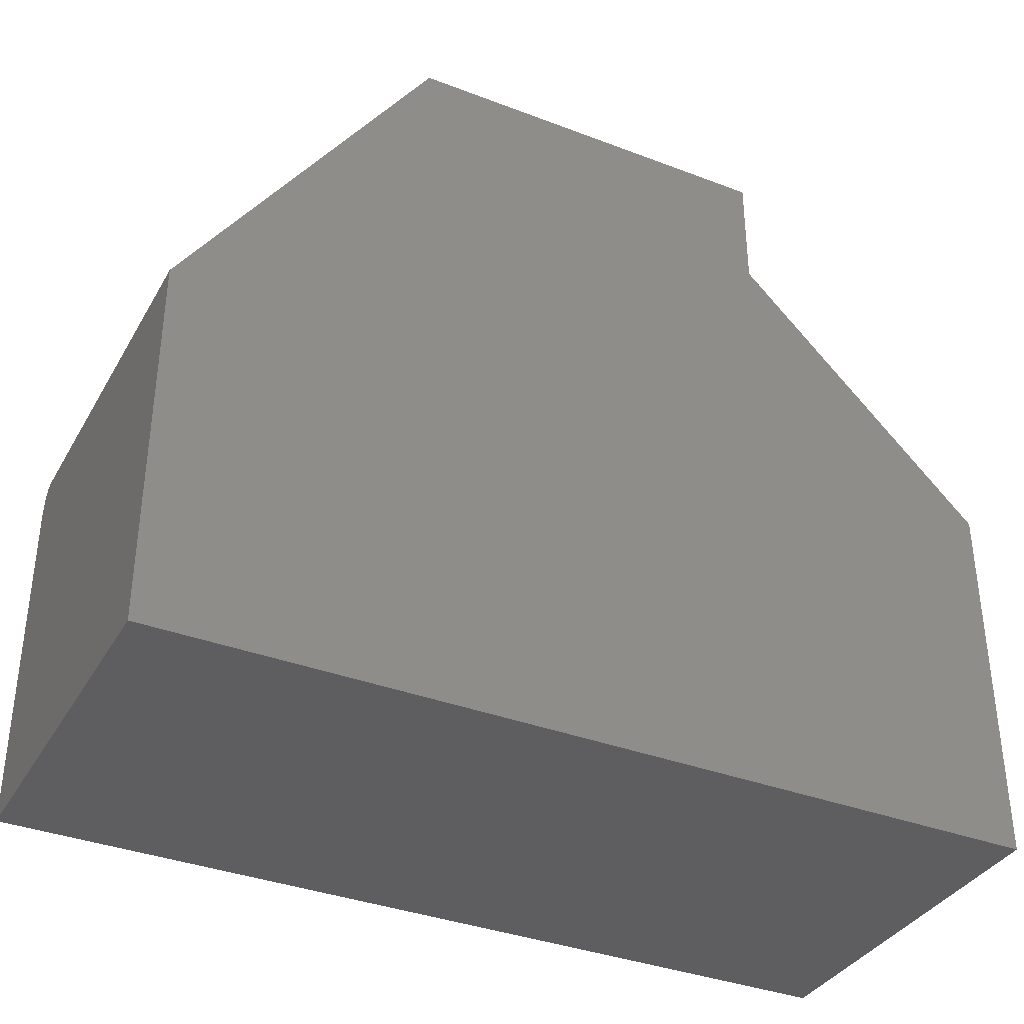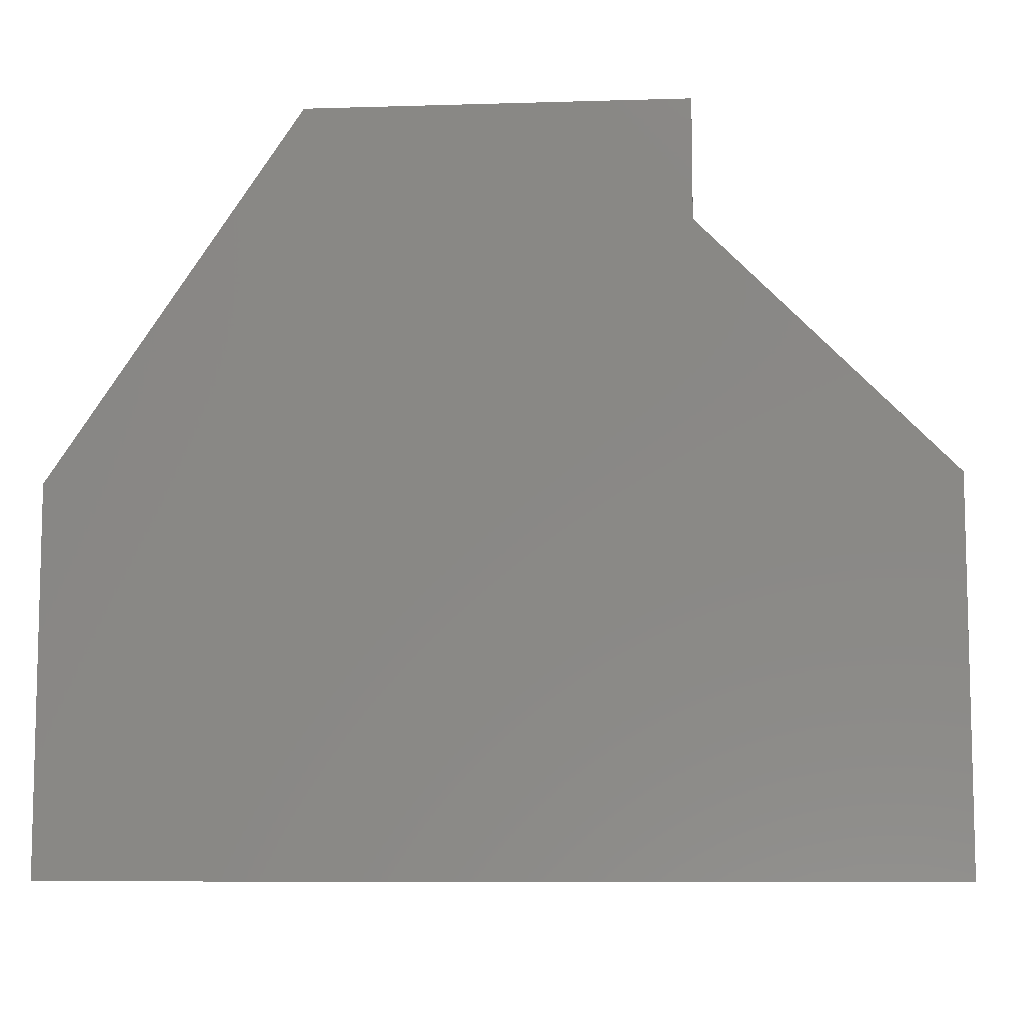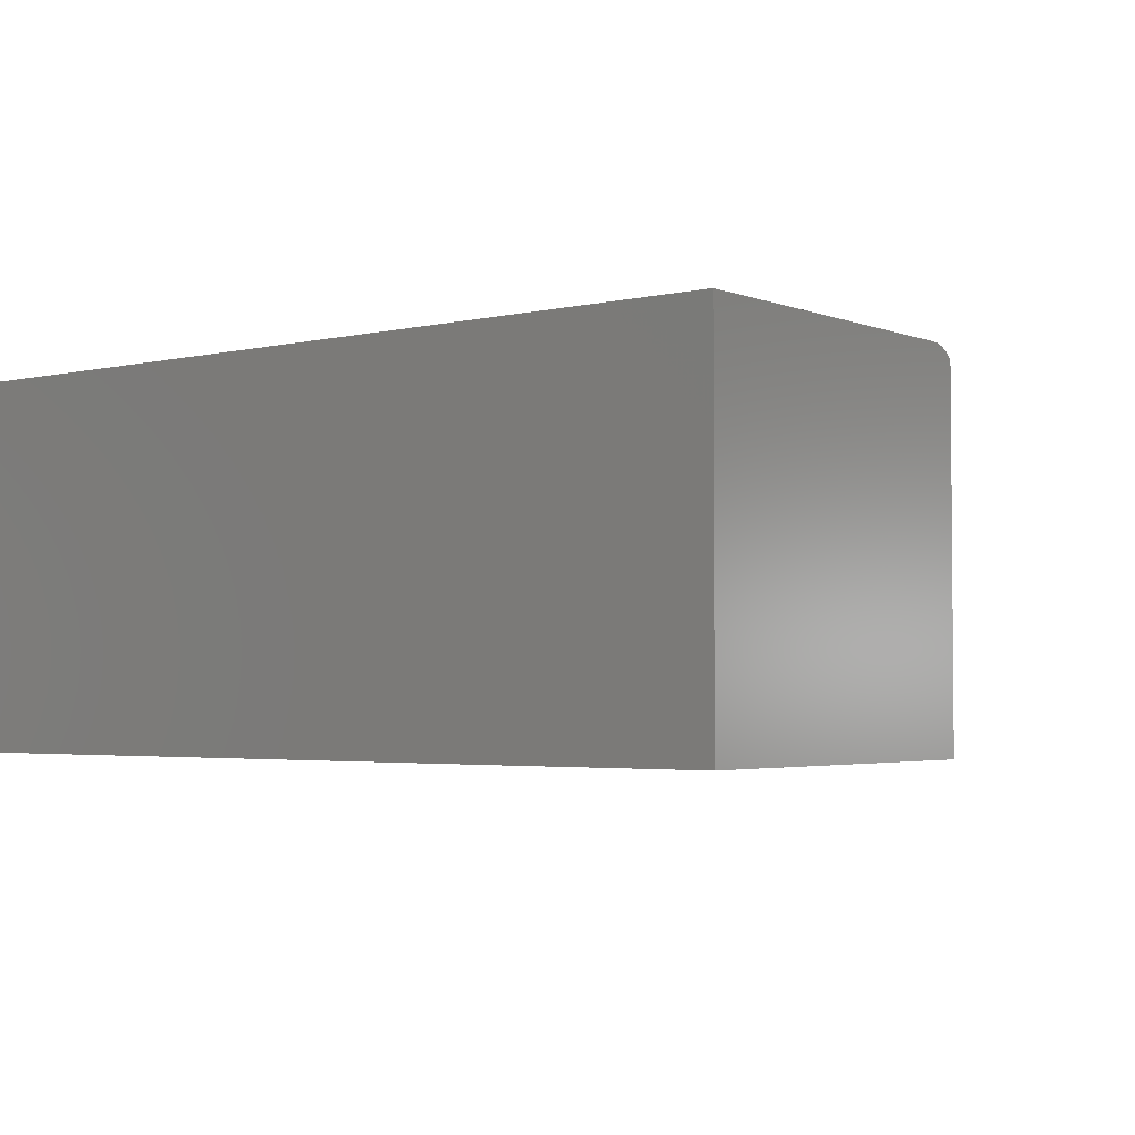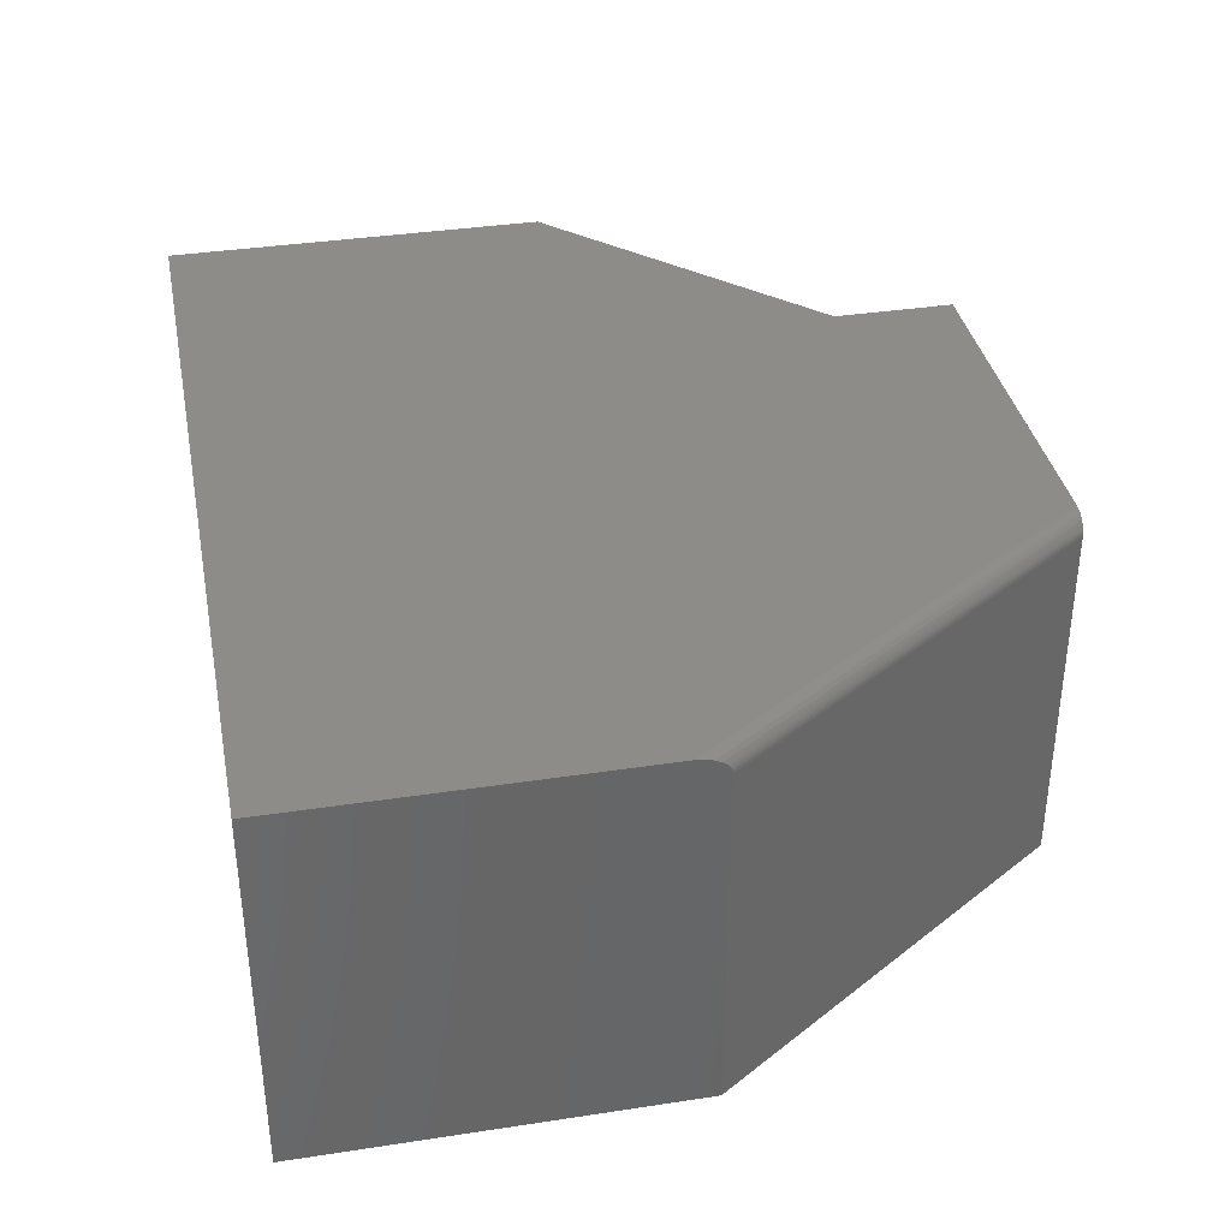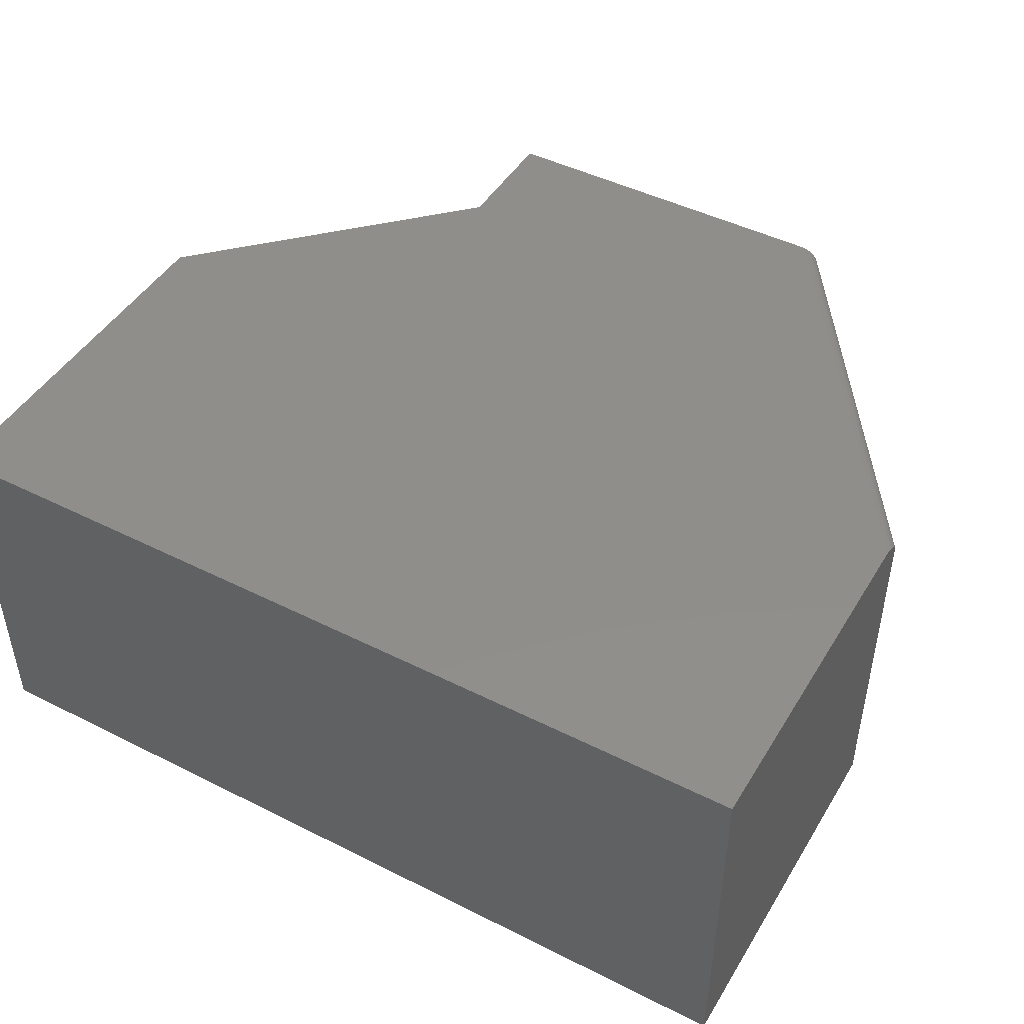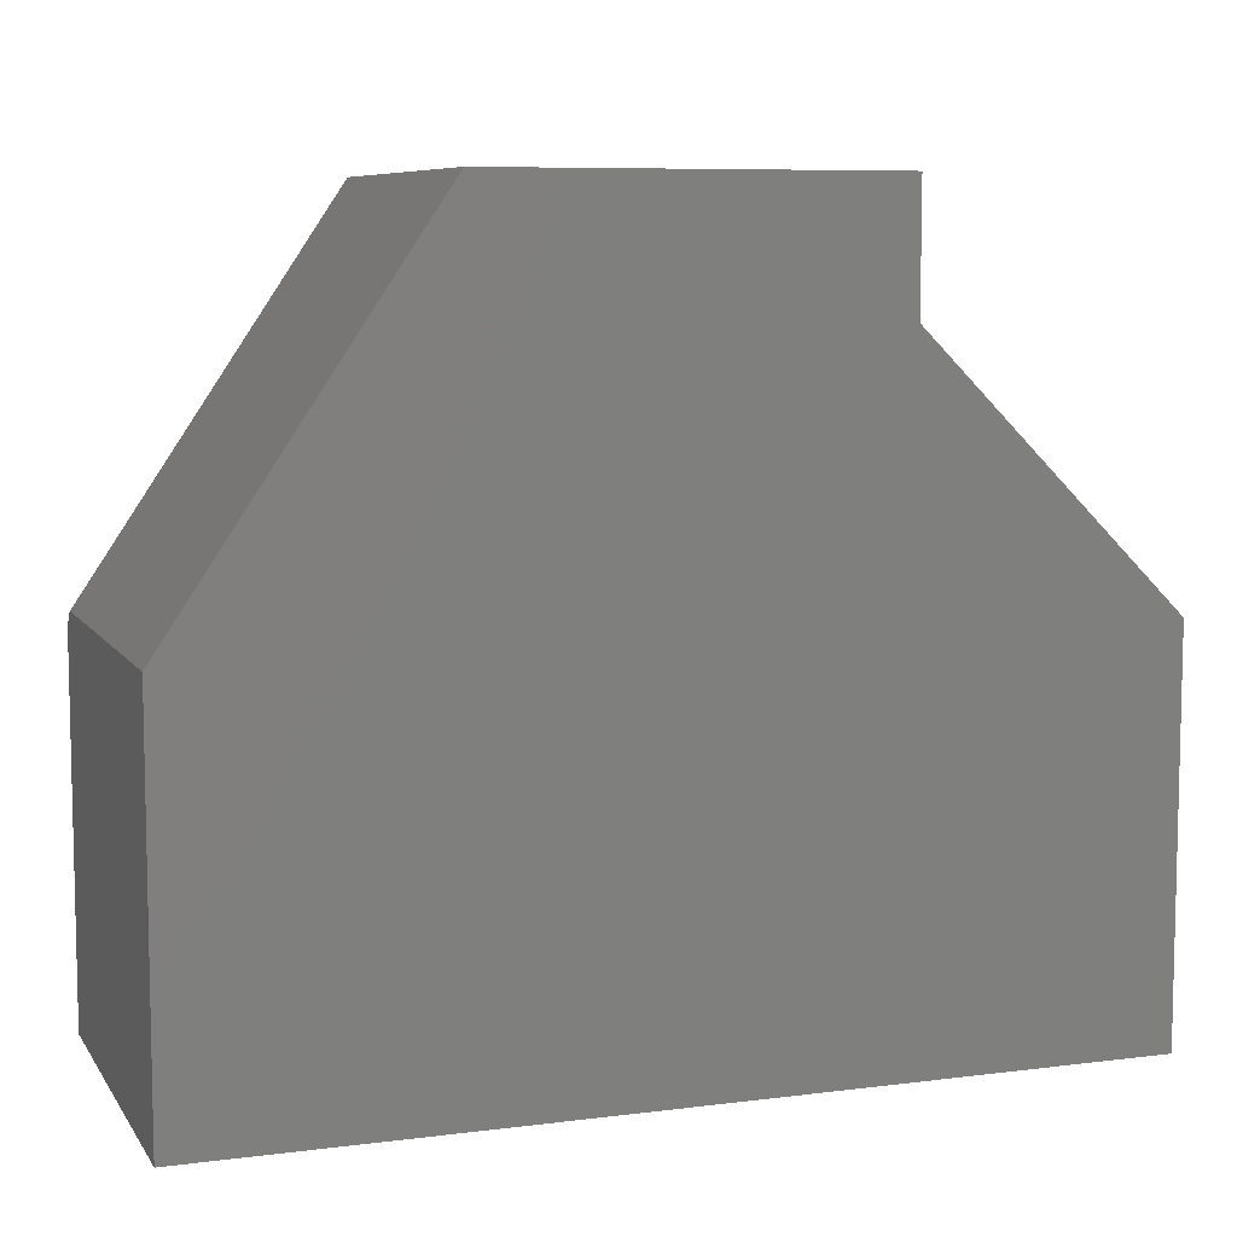
<metadata>
{"format":"stl","ext":"stl","renderer":"f3d","projection":"perspective","resolution":1024,"background":"white","views":[{"elev":-36.2,"azim":-26.5,"up":"+Z"},{"elev":-8.6,"azim":4.7,"up":"+Z"},{"elev":-3.1,"azim":-141.8,"up":"+Y"},{"elev":36.6,"azim":-101.2,"up":"+Y"},{"elev":46.3,"azim":-150.2,"up":"+Y"},{"elev":7.8,"azim":-19.6,"up":"+Z"}]}
</metadata>
<code>
# stl→obj: 32 verts, 60 faces
v 1.811e-17 0 0.2958
v 0.232 0 0.6395
v 0.5368 0 0.6395
v 0.5368 0 0.5368
v 0.75 0 0.3237
v 0.75 0 -4.592e-17
v 0 0 0
v -5.551e-17 -0.01562 0.3237
v 1.98e-17 -0.01318 0.3233
v 1.974e-17 -0.01081 0.3223
v 4.758e-17 -0.3203 0.3237
v 1.903e-17 -0.002482 0.3109
v 1.856e-17 -0.0005425 0.3031
v 0 -0.3203 0
v 1.964e-17 -0.008596 0.3207
v 1.95e-17 -0.006567 0.3185
v 1.934e-17 -0.004749 0.3158
v 0.2132 -0.3203 0.6395
v 0.2132 -0.01562 0.6395
v 0.2152 -0.008527 0.6395
v 0.2134 -0.01318 0.6395
v 0.2141 -0.01079 0.6395
v 0.2187 -0.004597 0.6395
v 0.2168 -0.006448 0.6395
v 0.5368 -0.3203 0.6395
v 0.229 -0.000206 0.6395
v 0.2261 -0.0007895 0.6395
v 0.2234 -0.001733 0.6395
v 0.2209 -0.003013 0.6395
v 0.5368 -0.3203 0.5368
v 0.75 -0.3203 0.3237
v 0.75 -0.3203 -4.592e-17
f 1 2 3
f 1 3 4
f 1 4 5
f 1 5 6
f 1 6 7
f 8 9 10
f 11 8 10
f 11 10 12
f 11 12 13
f 14 11 13
f 14 13 1
f 14 1 7
f 10 15 16
f 10 16 17
f 10 17 12
f 18 19 11
f 11 19 8
f 19 20 21
f 20 22 21
f 23 24 20
f 2 25 3
f 18 25 2
f 18 2 26
f 18 26 27
f 18 27 28
f 18 28 29
f 18 29 23
f 18 23 20
f 18 20 19
f 1 26 2
f 1 13 26
f 26 13 27
f 28 27 13
f 13 12 28
f 28 12 29
f 29 12 17
f 29 17 23
f 23 17 16
f 23 16 24
f 24 16 15
f 24 15 20
f 20 15 10
f 8 19 9
f 9 19 21
f 9 21 10
f 10 21 22
f 10 22 20
f 25 18 30
f 30 18 11
f 30 11 31
f 14 32 11
f 11 32 31
f 4 3 30
f 30 3 25
f 5 4 31
f 31 4 30
f 32 6 31
f 31 6 5
f 14 7 32
f 32 7 6

</code>
